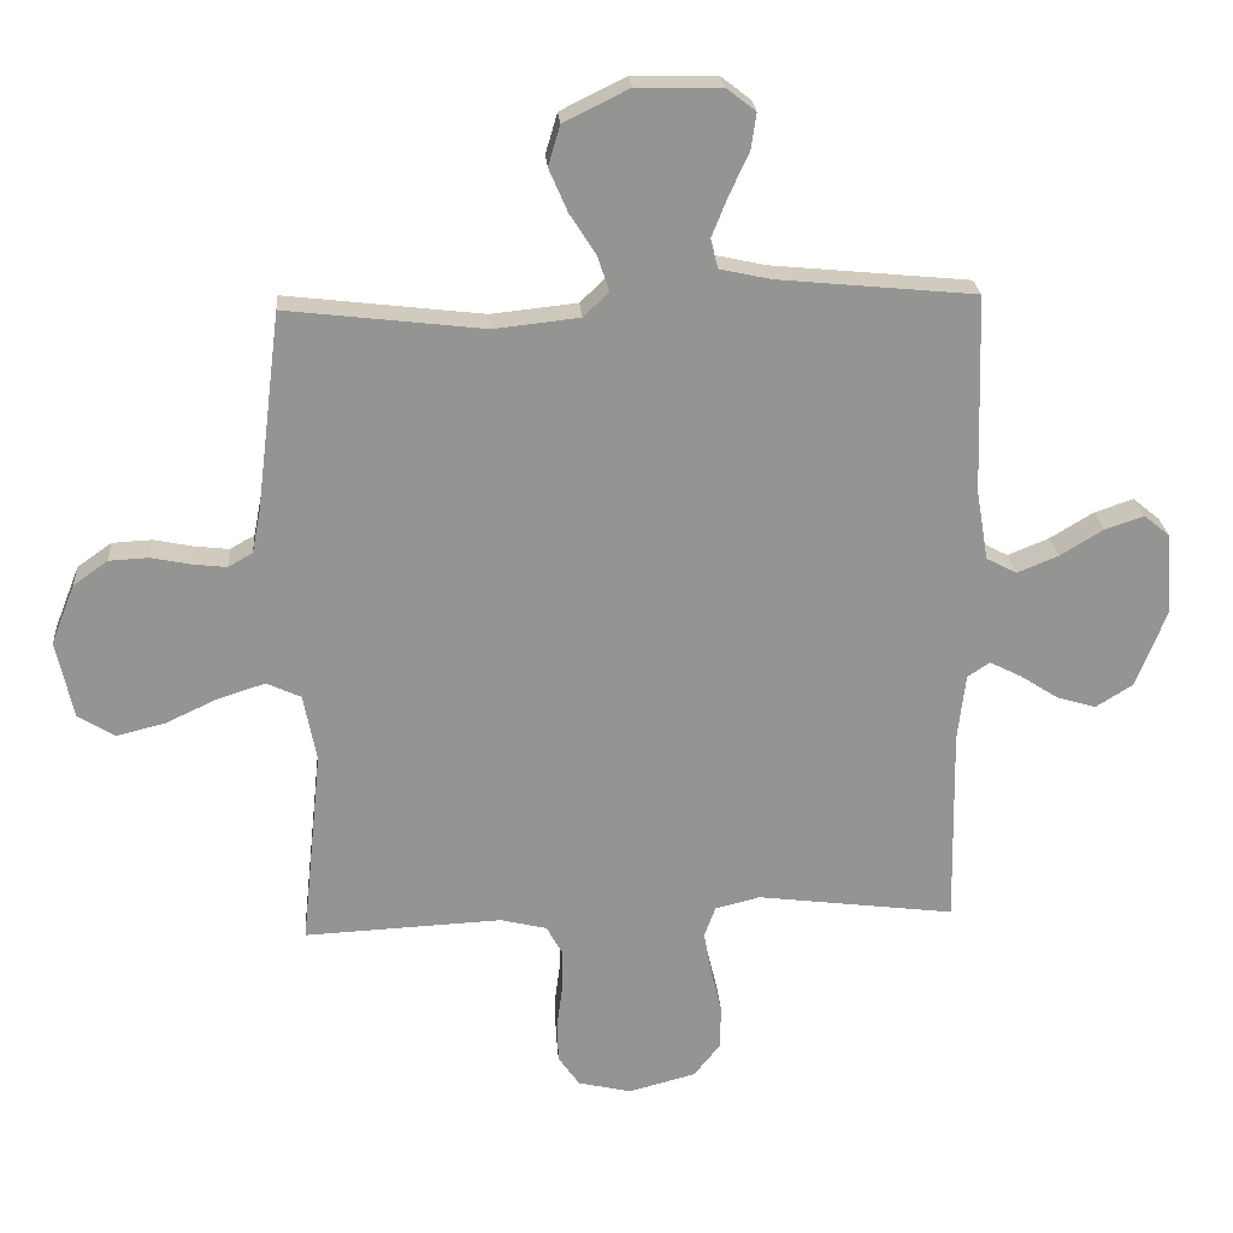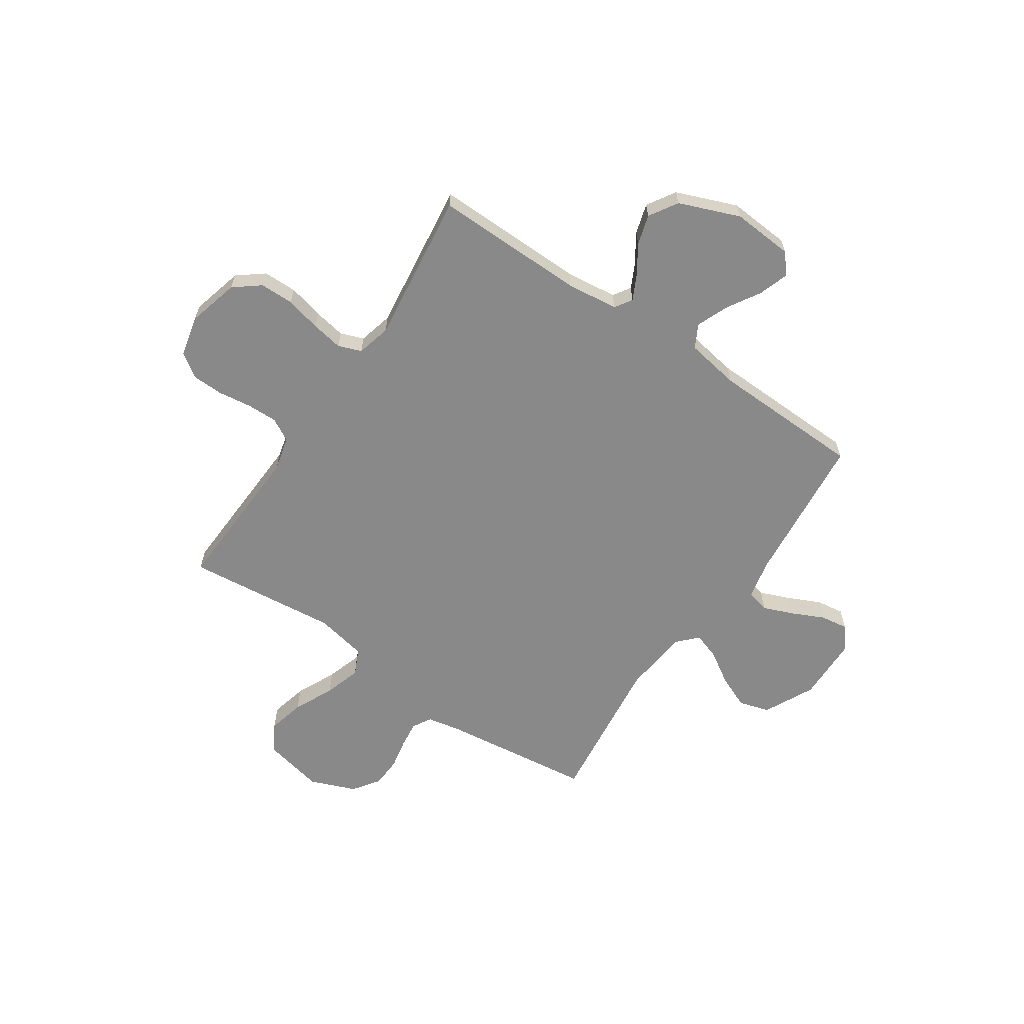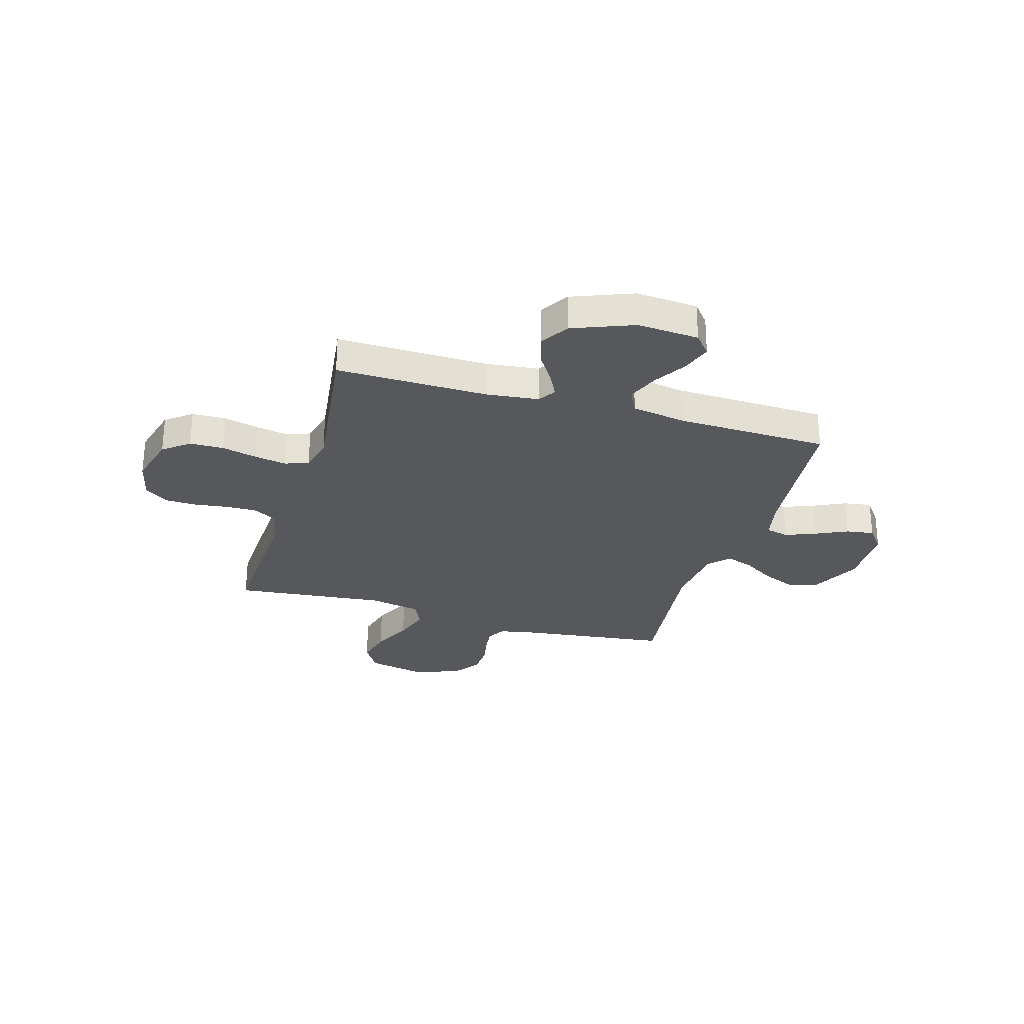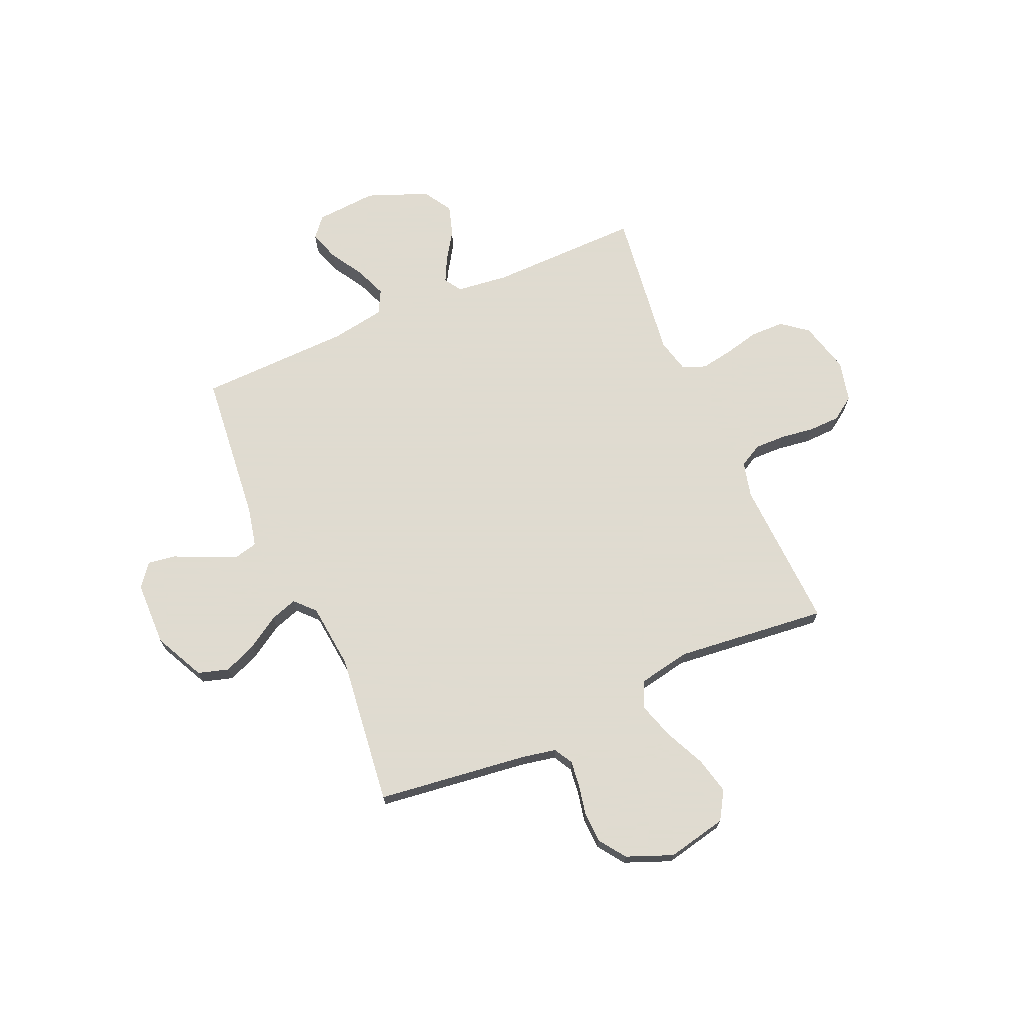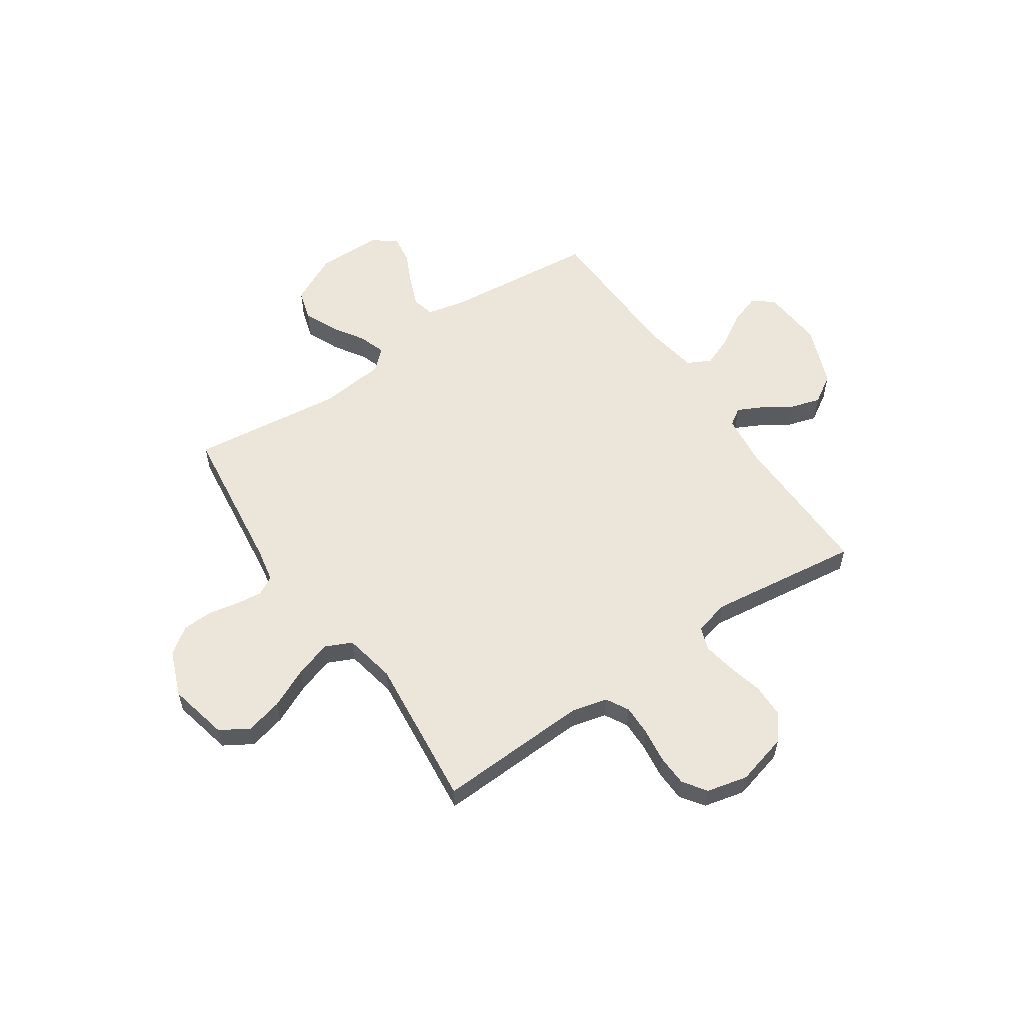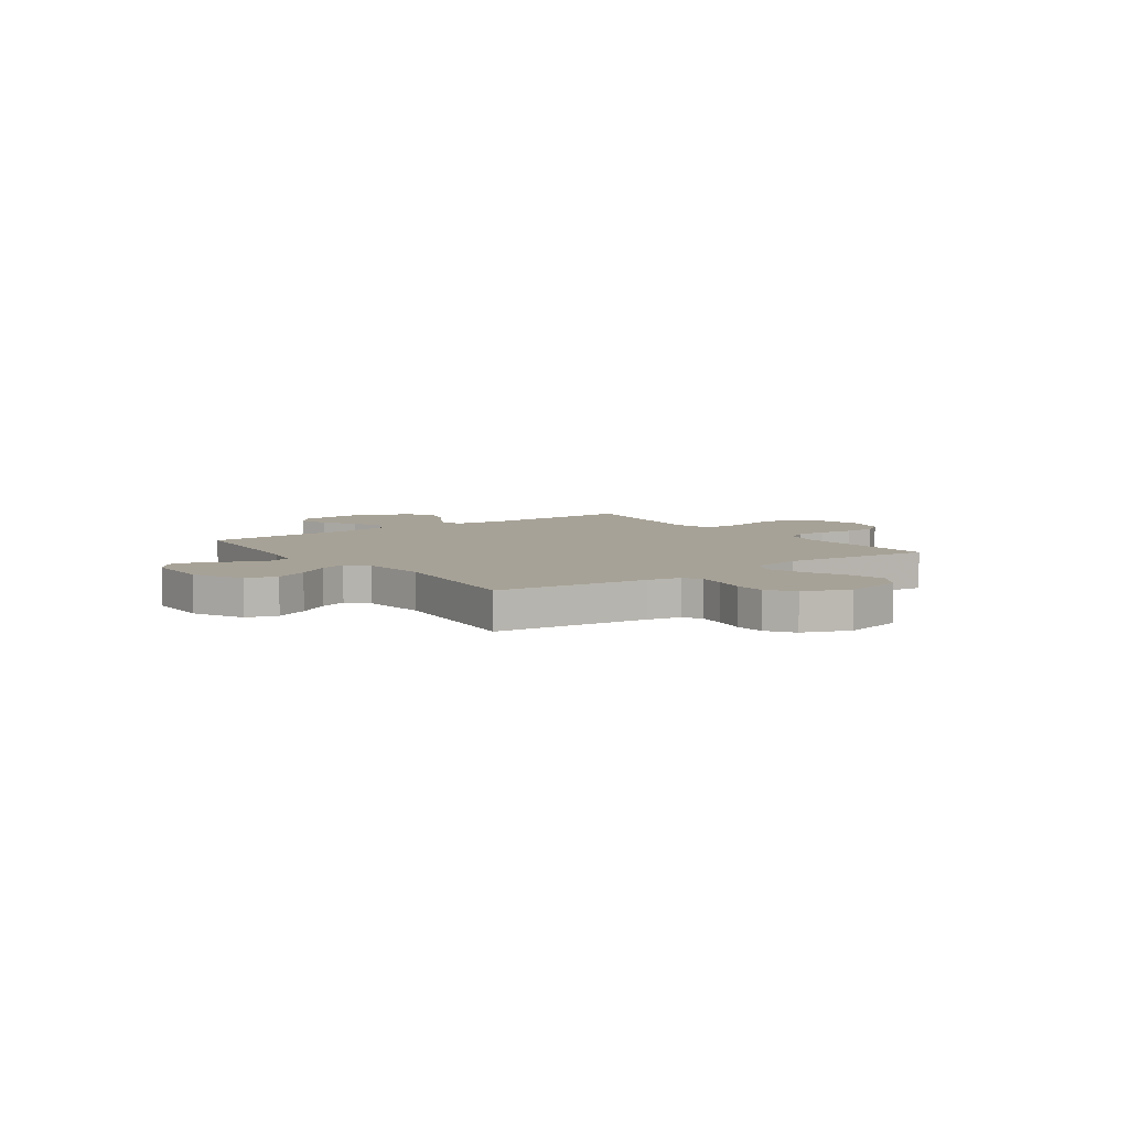
<metadata>
{"format":"obj","ext":"obj","renderer":"f3d","projection":"perspective","resolution":1024,"background":"white","views":[{"elev":23.3,"azim":175.8,"up":"+Z"},{"elev":-63.1,"azim":-124.0,"up":"+Y"},{"elev":-28.1,"azim":-106.4,"up":"+Y"},{"elev":70.2,"azim":66.6,"up":"+Y"},{"elev":57.0,"azim":145.8,"up":"+Y"},{"elev":6.6,"azim":54.0,"up":"+Y"}]}
</metadata>
<code>
v -0.5 0.07 0.5
v -0.2 0.07 0.529
v -0.122 0.07 0.546
v -0.111 0.07 0.591
v -0.135 0.07 0.651
v -0.165 0.07 0.715
v -0.173 0.07 0.77
v -0.128 0.07 0.805
v 0 0.07 0.807
v 0.099 0.07 0.758
v 0.117 0.07 0.697
v 0.089 0.07 0.632
v 0.049 0.07 0.569
v 0.031 0.07 0.516
v 0.07 0.07 0.479
v 0.2 0.07 0.465
v 0.5 0.07 0.5
v 0.537 0.07 0.2
v 0.55 0.07 0.134
v 0.587 0.07 0.113
v 0.639 0.07 0.119
v 0.699 0.07 0.131
v 0.759 0.07 0.128
v 0.811 0.07 0.091
v 0.847 0.07 0
v 0.821 0.07 -0.118
v 0.765 0.07 -0.152
v 0.692 0.07 -0.134
v 0.613 0.07 -0.097
v 0.541 0.07 -0.074
v 0.489 0.07 -0.098
v 0.469 0.07 -0.2
v 0.5 0.07 -0.5
v 0.2 0.07 -0.486
v 0.13 0.07 -0.503
v 0.105 0.07 -0.548
v 0.106 0.07 -0.609
v 0.115 0.07 -0.676
v 0.113 0.07 -0.738
v 0.081 0.07 -0.784
v 0 0.07 -0.803
v -0.102 0.07 -0.776
v -0.142 0.07 -0.725
v -0.143 0.07 -0.658
v -0.126 0.07 -0.588
v -0.115 0.07 -0.525
v -0.132 0.07 -0.479
v -0.2 0.07 -0.462
v -0.5 0.07 -0.5
v -0.495 0.07 -0.2
v -0.507 0.07 -0.098
v -0.541 0.07 -0.076
v -0.589 0.07 -0.1
v -0.646 0.07 -0.137
v -0.706 0.07 -0.155
v -0.762 0.07 -0.12
v -0.809 0.07 0
v -0.8 0.07 0.121
v -0.76 0.07 0.154
v -0.701 0.07 0.134
v -0.635 0.07 0.094
v -0.573 0.07 0.069
v -0.527 0.07 0.093
v -0.509 0.07 0.2
v -0.5 0 0.5
v -0.2 0 0.529
v -0.122 0 0.546
v -0.111 0 0.591
v -0.135 0 0.651
v -0.165 0 0.715
v -0.173 0 0.77
v -0.128 0 0.805
v 0 0 0.807
v 0.099 0 0.758
v 0.117 0 0.697
v 0.089 0 0.632
v 0.049 0 0.569
v 0.031 0 0.516
v 0.07 0 0.479
v 0.2 0 0.465
v 0.5 0 0.5
v 0.537 0 0.2
v 0.55 0 0.134
v 0.587 0 0.113
v 0.639 0 0.119
v 0.699 0 0.131
v 0.759 0 0.128
v 0.811 0 0.091
v 0.847 0 0
v 0.821 0 -0.118
v 0.765 0 -0.152
v 0.692 0 -0.134
v 0.613 0 -0.097
v 0.541 0 -0.074
v 0.489 0 -0.098
v 0.469 0 -0.2
v 0.5 0 -0.5
v 0.2 0 -0.486
v 0.13 0 -0.503
v 0.105 0 -0.548
v 0.106 0 -0.609
v 0.115 0 -0.676
v 0.113 0 -0.738
v 0.081 0 -0.784
v 0 0 -0.803
v -0.102 0 -0.776
v -0.142 0 -0.725
v -0.143 0 -0.658
v -0.126 0 -0.588
v -0.115 0 -0.525
v -0.132 0 -0.479
v -0.2 0 -0.462
v -0.5 0 -0.5
v -0.495 0 -0.2
v -0.507 0 -0.098
v -0.541 0 -0.076
v -0.589 0 -0.1
v -0.646 0 -0.137
v -0.706 0 -0.155
v -0.762 0 -0.12
v -0.809 0 0
v -0.8 0 0.121
v -0.76 0 0.154
v -0.701 0 0.134
v -0.635 0 0.094
v -0.573 0 0.069
v -0.527 0 0.093
v -0.509 0 0.2
f 59 60 61
f 58 59 61
f 57 58 61
f 56 57 61
f 55 56 61
f 54 55 61
f 53 54 61
f 52 53 61 62
f 51 52 62 63
f 48 49 50
f 51 63 64
f 50 51 64
f 48 50 64
f 47 48 64
f 43 44 45
f 42 43 45
f 41 42 45
f 40 41 45
f 39 40 45
f 38 39 45
f 37 38 45
f 36 37 45 46
f 35 36 46 47
f 32 33 34
f 64 1 2
f 47 64 2
f 35 47 2
f 34 35 2
f 32 34 2
f 31 32 2
f 27 28 29
f 26 27 29
f 25 26 29
f 24 25 29
f 23 24 29
f 22 23 29
f 21 22 29
f 20 21 29 30
f 16 17 18
f 15 16 18 19
f 11 12 13
f 10 11 13
f 9 10 13
f 8 9 13
f 7 8 13
f 6 7 13
f 5 6 13
f 4 5 13 14
f 3 4 14 15
f 30 31 2
f 20 30 2
f 19 20 2
f 2 3 15 19
f 125 124 123
f 125 123 122
f 125 122 121
f 125 121 120
f 125 120 119
f 125 119 118
f 125 118 117
f 126 125 117 116
f 127 126 116 115
f 114 113 112
f 128 127 115
f 128 115 114
f 128 114 112
f 128 112 111
f 109 108 107
f 109 107 106
f 109 106 105
f 109 105 104
f 109 104 103
f 109 103 102
f 109 102 101
f 110 109 101 100
f 111 110 100 99
f 98 97 96
f 66 65 128
f 66 128 111
f 66 111 99
f 66 99 98
f 66 98 96
f 66 96 95
f 93 92 91
f 93 91 90
f 93 90 89
f 93 89 88
f 93 88 87
f 93 87 86
f 93 86 85
f 94 93 85 84
f 82 81 80
f 83 82 80 79
f 77 76 75
f 77 75 74
f 77 74 73
f 77 73 72
f 77 72 71
f 77 71 70
f 77 70 69
f 78 77 69 68
f 79 78 68 67
f 66 95 94
f 66 94 84
f 66 84 83
f 83 79 67 66
f 1 65 66 2
f 2 66 67 3
f 3 67 68 4
f 4 68 69 5
f 5 69 70 6
f 6 70 71 7
f 7 71 72 8
f 8 72 73 9
f 9 73 74 10
f 10 74 75 11
f 11 75 76 12
f 12 76 77 13
f 13 77 78 14
f 14 78 79 15
f 15 79 80 16
f 16 80 81 17
f 17 81 82 18
f 18 82 83 19
f 19 83 84 20
f 20 84 85 21
f 21 85 86 22
f 22 86 87 23
f 23 87 88 24
f 24 88 89 25
f 25 89 90 26
f 26 90 91 27
f 27 91 92 28
f 28 92 93 29
f 29 93 94 30
f 30 94 95 31
f 31 95 96 32
f 32 96 97 33
f 33 97 98 34
f 34 98 99 35
f 35 99 100 36
f 36 100 101 37
f 37 101 102 38
f 38 102 103 39
f 39 103 104 40
f 40 104 105 41
f 41 105 106 42
f 42 106 107 43
f 43 107 108 44
f 44 108 109 45
f 45 109 110 46
f 46 110 111 47
f 47 111 112 48
f 48 112 113 49
f 49 113 114 50
f 50 114 115 51
f 51 115 116 52
f 52 116 117 53
f 53 117 118 54
f 54 118 119 55
f 55 119 120 56
f 56 120 121 57
f 57 121 122 58
f 58 122 123 59
f 59 123 124 60
f 60 124 125 61
f 61 125 126 62
f 62 126 127 63
f 63 127 128 64
f 64 128 65 1

</code>
